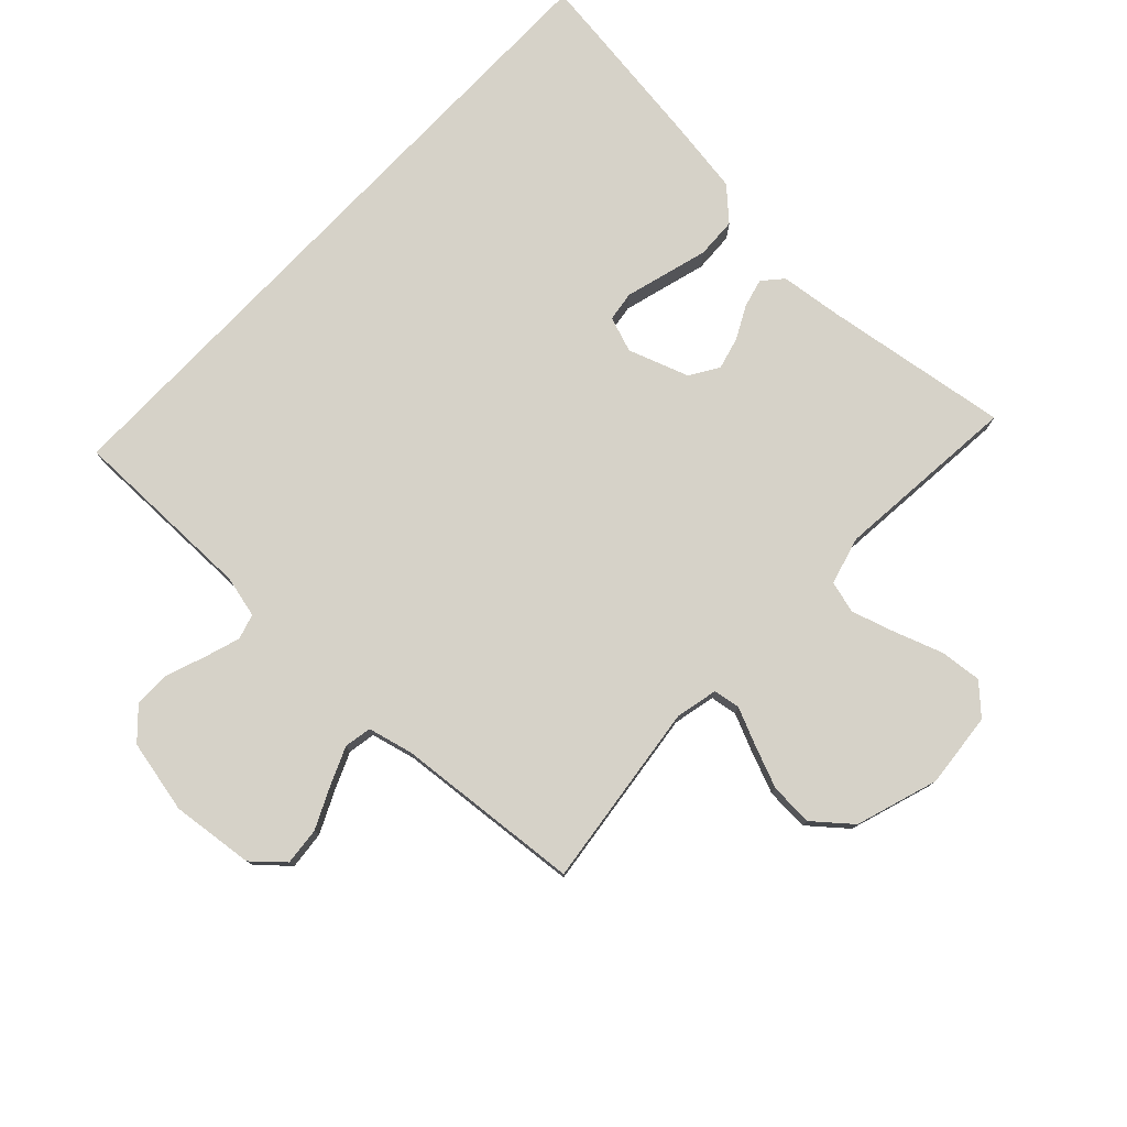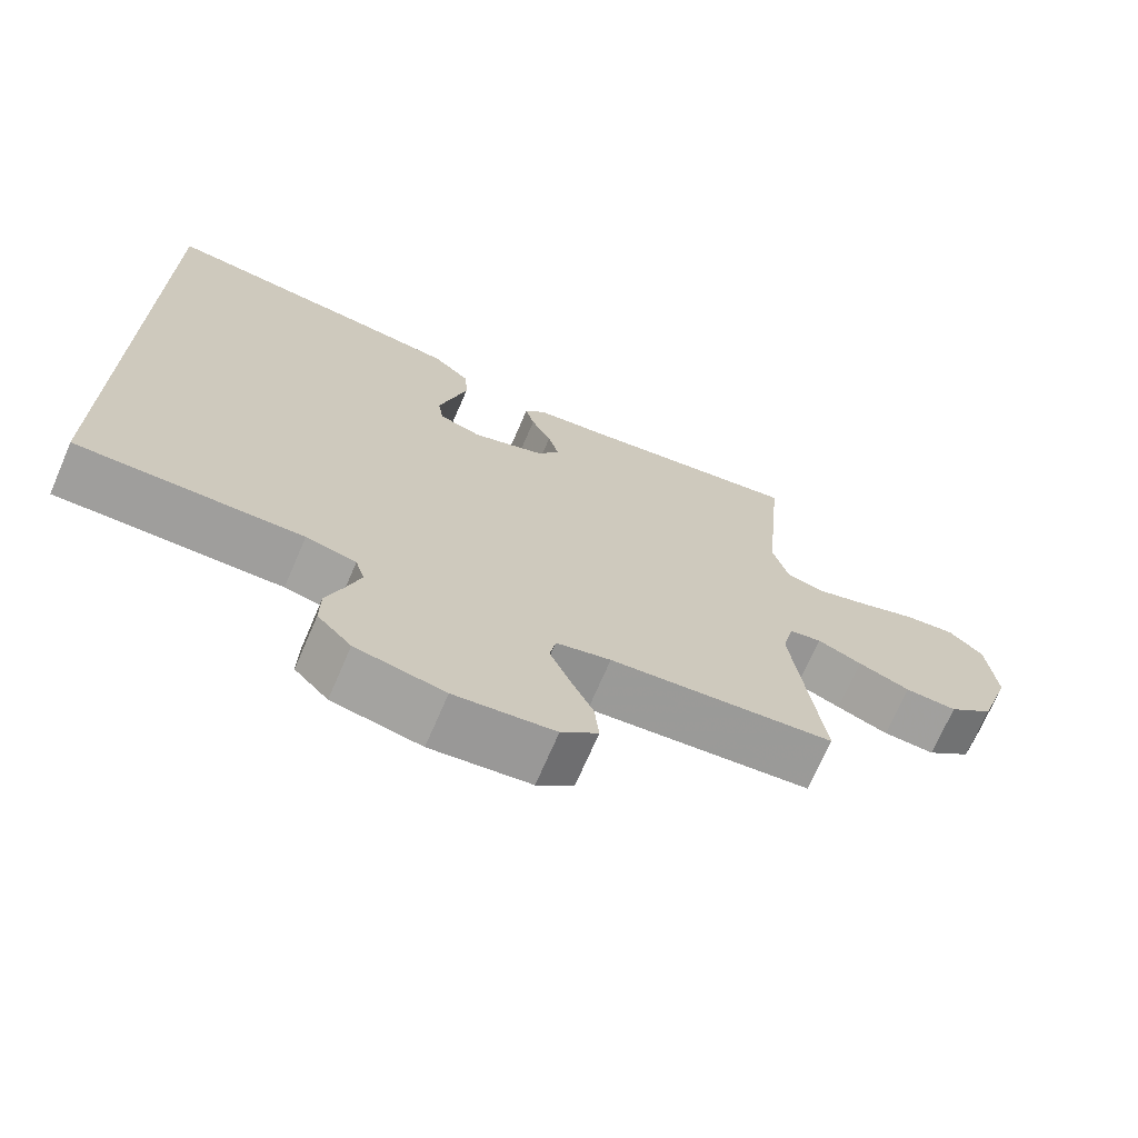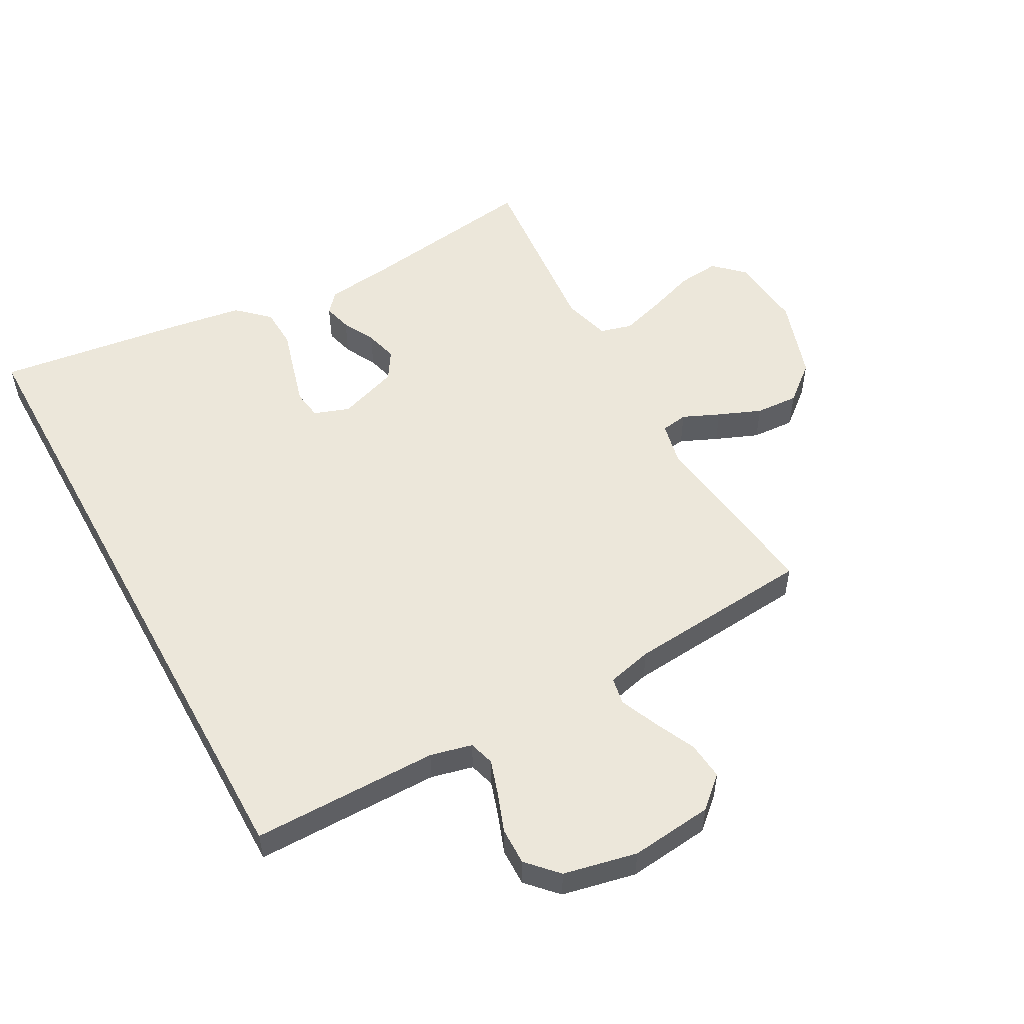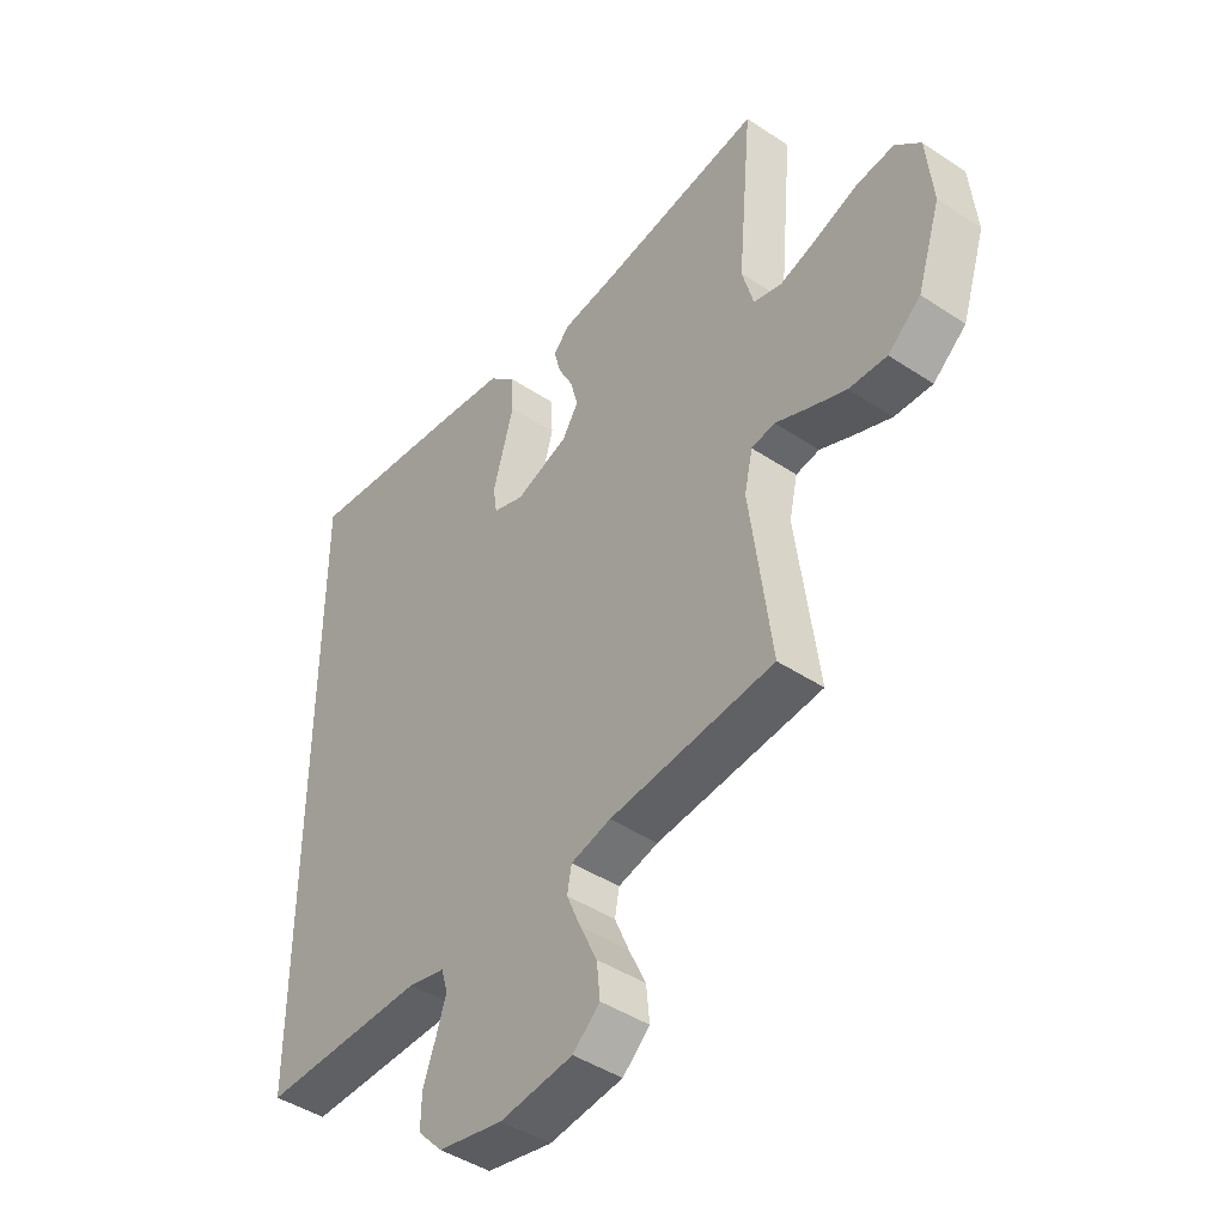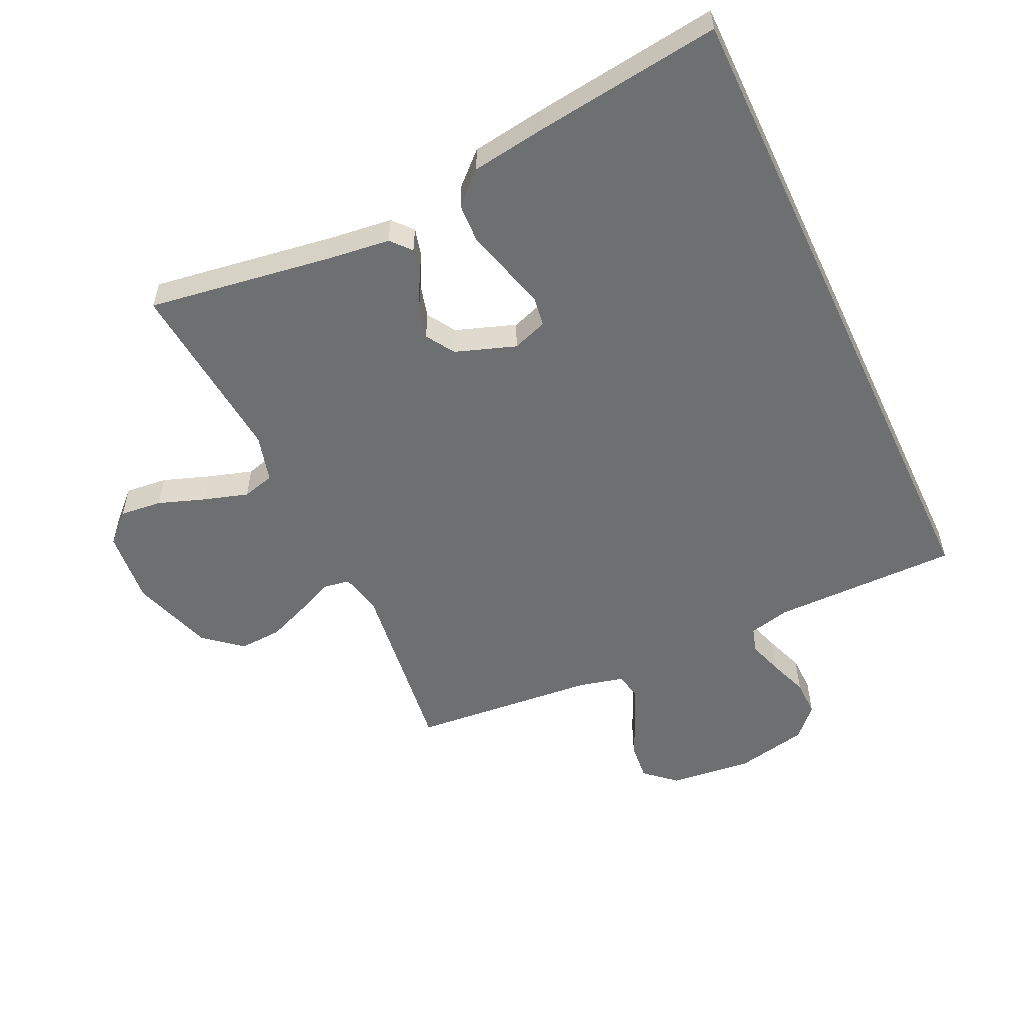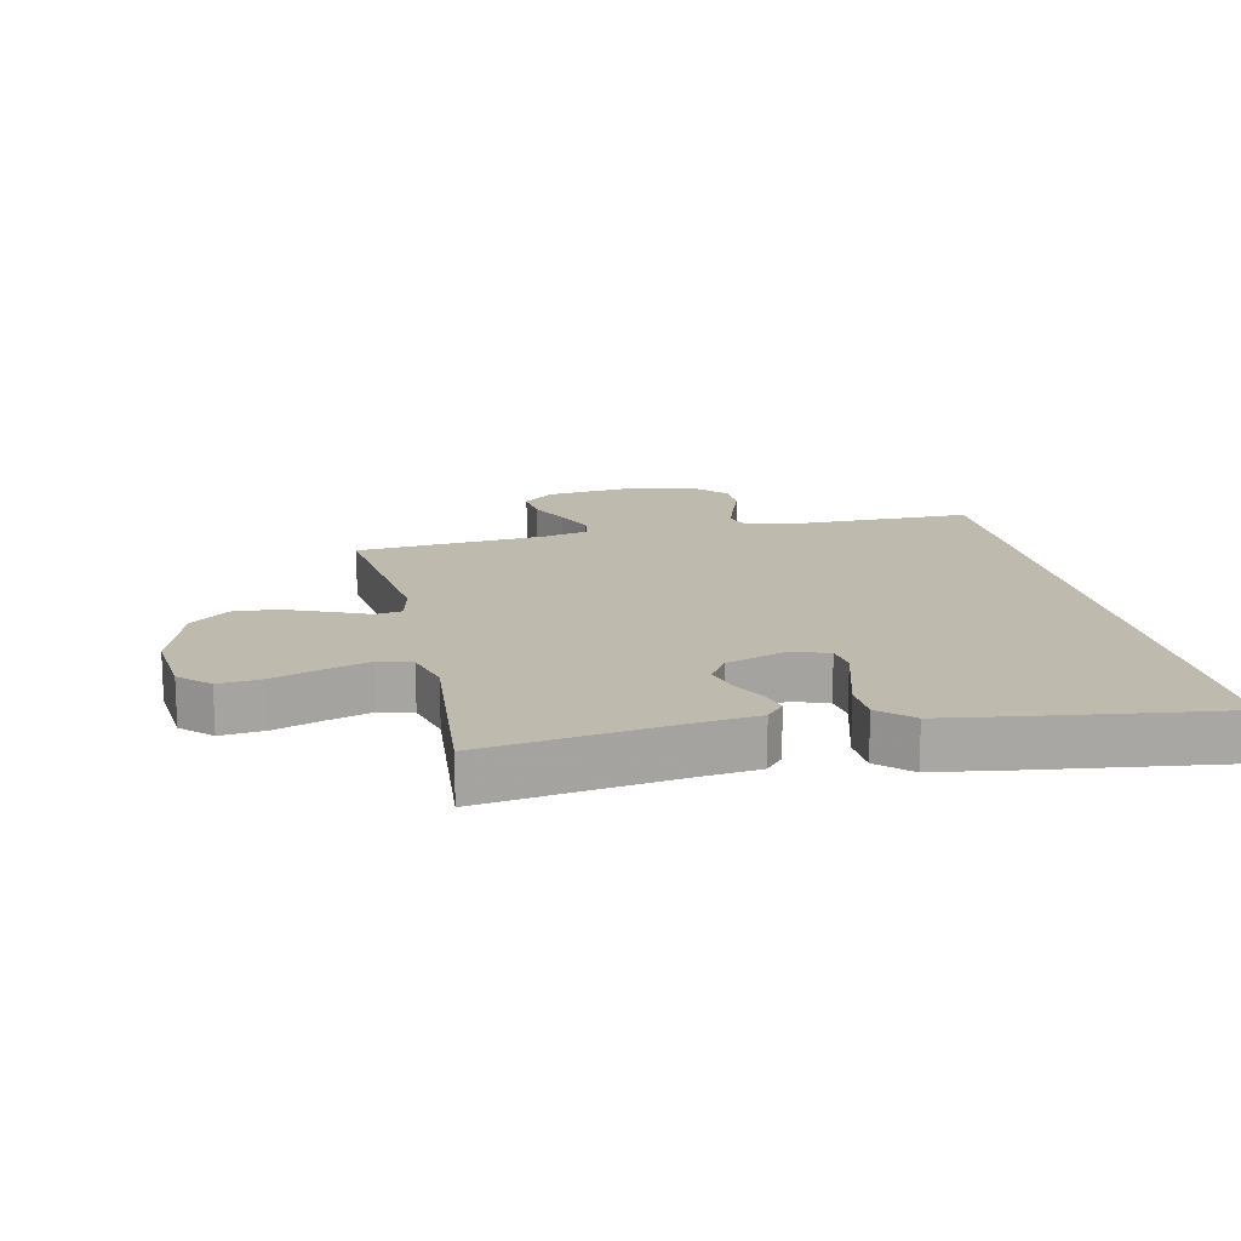
<metadata>
{"format":"obj","ext":"obj","renderer":"f3d","projection":"perspective","resolution":1024,"background":"white","views":[{"elev":78.0,"azim":-136.5,"up":"+Y"},{"elev":-70.9,"azim":156.7,"up":"+Z"},{"elev":53.1,"azim":151.3,"up":"+Y"},{"elev":-44.3,"azim":-127.8,"up":"+Z"},{"elev":-54.5,"azim":25.2,"up":"+Y"},{"elev":15.6,"azim":-12.3,"up":"+Y"}]}
</metadata>
<code>
v -0.5 0.07 -0.5
v -0.461 0.07 -0.2
v -0.476 0.07 -0.132
v -0.519 0.07 -0.125
v -0.578 0.07 -0.151
v -0.647 0.07 -0.179
v -0.716 0.07 -0.183
v -0.776 0.07 -0.133
v -0.819 0.07 0
v -0.807 0.07 0.121
v -0.761 0.07 0.165
v -0.693 0.07 0.158
v -0.617 0.07 0.131
v -0.546 0.07 0.109
v -0.494 0.07 0.123
v -0.473 0.07 0.2
v -0.5 0.07 0.5
v -0.2 0.07 0.455
v -0.101 0.07 0.443
v -0.073 0.07 0.411
v -0.085 0.07 0.365
v -0.112 0.07 0.313
v -0.126 0.07 0.26
v -0.097 0.07 0.214
v 0 0.07 0.18
v 0.057 0.07 0.2
v 0.064 0.07 0.248
v 0.046 0.07 0.313
v 0.026 0.07 0.384
v 0.029 0.07 0.449
v 0.079 0.07 0.496
v 0.2 0.07 0.514
v 0.5 0.07 0.553
v 0.5 0.07 -0.528
v 0.2 0.07 -0.527
v 0.133 0.07 -0.543
v 0.121 0.07 -0.584
v 0.139 0.07 -0.64
v 0.162 0.07 -0.703
v 0.163 0.07 -0.763
v 0.118 0.07 -0.811
v 0 0.07 -0.836
v -0.133 0.07 -0.821
v -0.182 0.07 -0.777
v -0.176 0.07 -0.716
v -0.145 0.07 -0.65
v -0.119 0.07 -0.589
v -0.127 0.07 -0.545
v -0.2 0.07 -0.527
v -0.5 0 -0.5
v -0.461 0 -0.2
v -0.476 0 -0.132
v -0.519 0 -0.125
v -0.578 0 -0.151
v -0.647 0 -0.179
v -0.716 0 -0.183
v -0.776 0 -0.133
v -0.819 0 0
v -0.807 0 0.121
v -0.761 0 0.165
v -0.693 0 0.158
v -0.617 0 0.131
v -0.546 0 0.109
v -0.494 0 0.123
v -0.473 0 0.2
v -0.5 0 0.5
v -0.2 0 0.455
v -0.101 0 0.443
v -0.073 0 0.411
v -0.085 0 0.365
v -0.112 0 0.313
v -0.126 0 0.26
v -0.097 0 0.214
v 0 0 0.18
v 0.057 0 0.2
v 0.064 0 0.248
v 0.046 0 0.313
v 0.026 0 0.384
v 0.029 0 0.449
v 0.079 0 0.496
v 0.2 0 0.514
v 0.5 0 0.553
v 0.5 0 -0.528
v 0.2 0 -0.527
v 0.133 0 -0.543
v 0.121 0 -0.584
v 0.139 0 -0.64
v 0.162 0 -0.703
v 0.163 0 -0.763
v 0.118 0 -0.811
v 0 0 -0.836
v -0.133 0 -0.821
v -0.182 0 -0.777
v -0.176 0 -0.716
v -0.145 0 -0.65
v -0.119 0 -0.589
v -0.127 0 -0.545
v -0.2 0 -0.527
f 44 45 46
f 43 44 46
f 42 43 46
f 41 42 46
f 40 41 46
f 39 40 46
f 38 39 46
f 37 38 46 47
f 36 37 47 48
f 33 34 35
f 32 33 35
f 31 32 35
f 30 31 35
f 28 29 30
f 27 28 30
f 27 30 35
f 26 27 35 36
f 20 21 22
f 19 20 22
f 18 19 22
f 18 22 23
f 17 18 23
f 16 17 23
f 15 16 23 24
f 11 12 13
f 10 11 13
f 9 10 13
f 8 9 13
f 7 8 13
f 6 7 13
f 5 6 13
f 4 5 13
f 3 4 13 14
f 49 1 2
f 49 2 3
f 48 49 3
f 36 48 3
f 26 36 3
f 25 26 3
f 15 24 25
f 14 15 25
f 3 14 25
f 95 94 93
f 95 93 92
f 95 92 91
f 95 91 90
f 95 90 89
f 95 89 88
f 95 88 87
f 96 95 87 86
f 97 96 86 85
f 84 83 82
f 84 82 81
f 84 81 80
f 84 80 79
f 79 78 77
f 79 77 76
f 84 79 76
f 85 84 76 75
f 71 70 69
f 71 69 68
f 71 68 67
f 72 71 67
f 72 67 66
f 72 66 65
f 73 72 65 64
f 62 61 60
f 62 60 59
f 62 59 58
f 62 58 57
f 62 57 56
f 62 56 55
f 62 55 54
f 62 54 53
f 63 62 53 52
f 51 50 98
f 52 51 98
f 52 98 97
f 52 97 85
f 52 85 75
f 52 75 74
f 74 73 64
f 74 64 63
f 74 63 52
f 1 50 51 2
f 2 51 52 3
f 3 52 53 4
f 4 53 54 5
f 5 54 55 6
f 6 55 56 7
f 7 56 57 8
f 8 57 58 9
f 9 58 59 10
f 10 59 60 11
f 11 60 61 12
f 12 61 62 13
f 13 62 63 14
f 14 63 64 15
f 15 64 65 16
f 16 65 66 17
f 17 66 67 18
f 18 67 68 19
f 19 68 69 20
f 20 69 70 21
f 21 70 71 22
f 22 71 72 23
f 23 72 73 24
f 24 73 74 25
f 25 74 75 26
f 26 75 76 27
f 27 76 77 28
f 28 77 78 29
f 29 78 79 30
f 30 79 80 31
f 31 80 81 32
f 32 81 82 33
f 33 82 83 34
f 34 83 84 35
f 35 84 85 36
f 36 85 86 37
f 37 86 87 38
f 38 87 88 39
f 39 88 89 40
f 40 89 90 41
f 41 90 91 42
f 42 91 92 43
f 43 92 93 44
f 44 93 94 45
f 45 94 95 46
f 46 95 96 47
f 47 96 97 48
f 48 97 98 49
f 49 98 50 1

</code>
